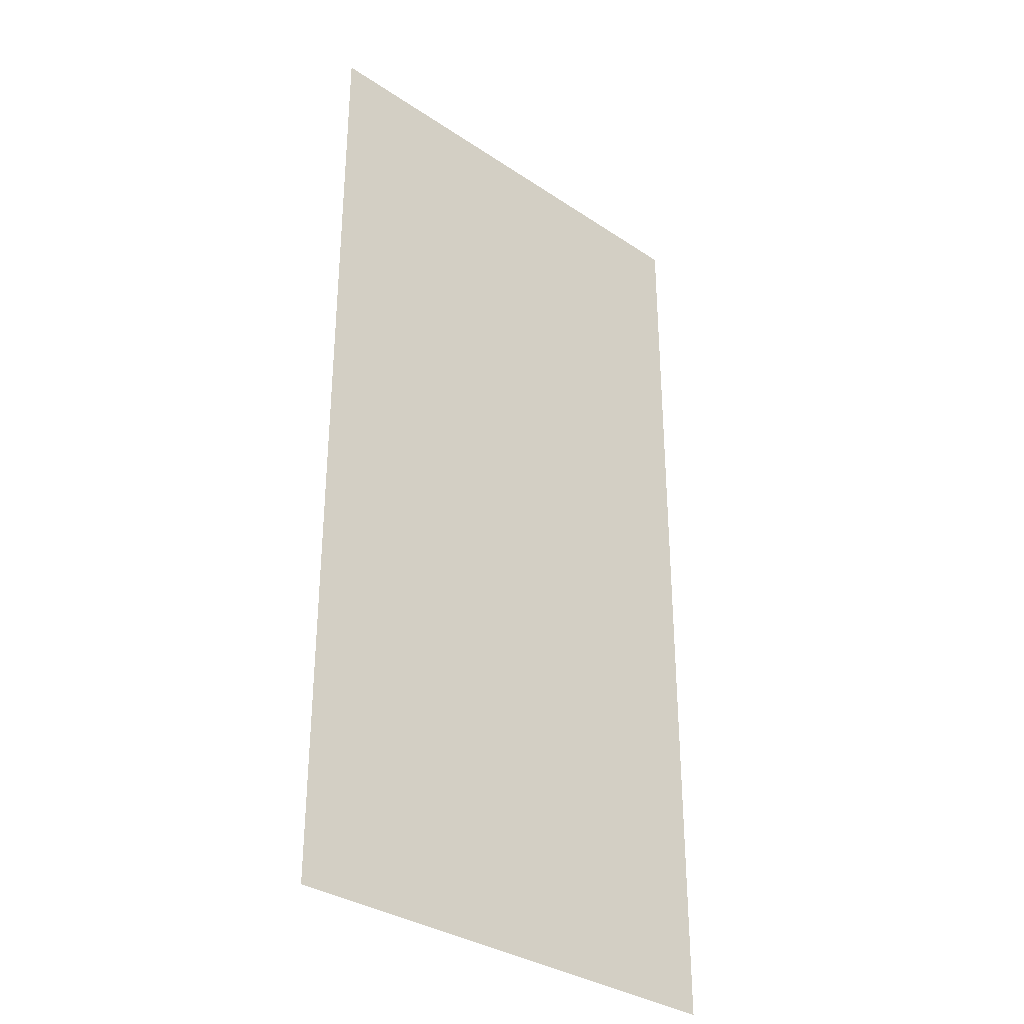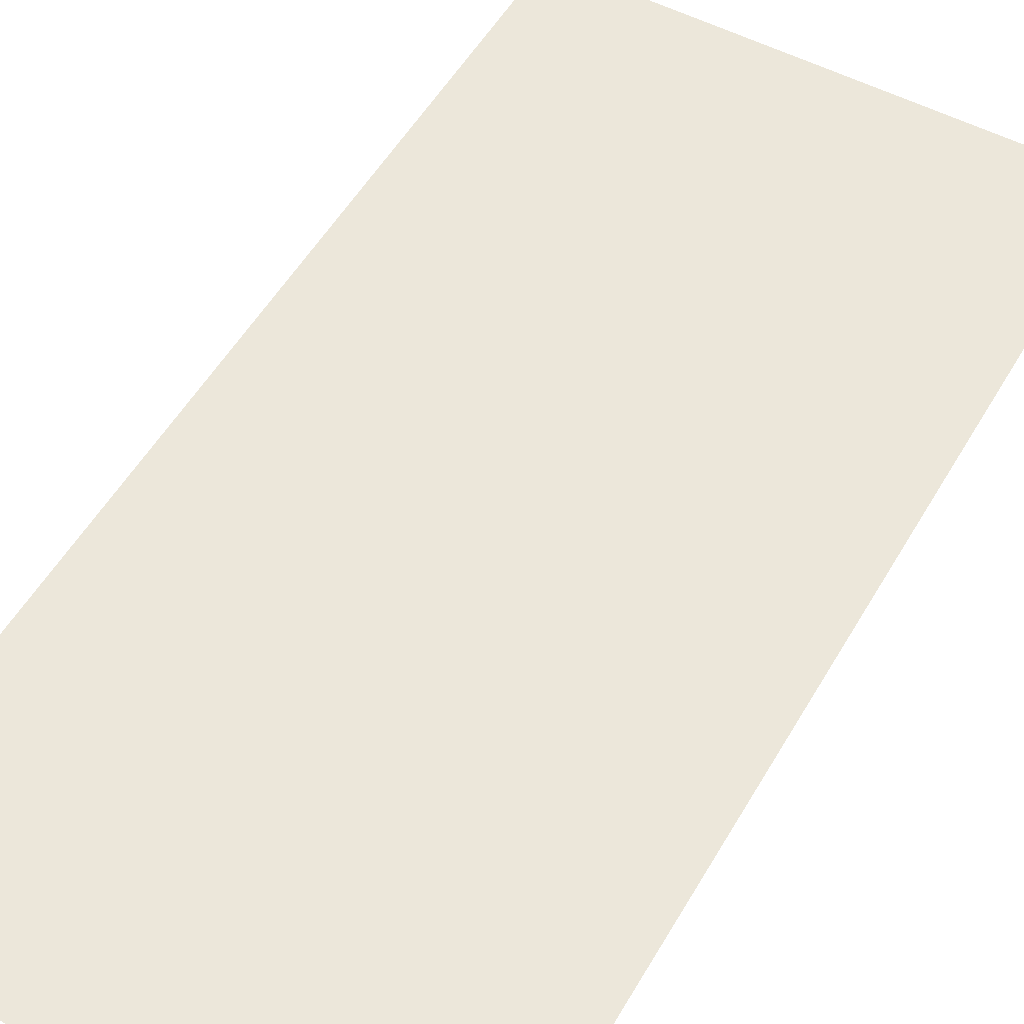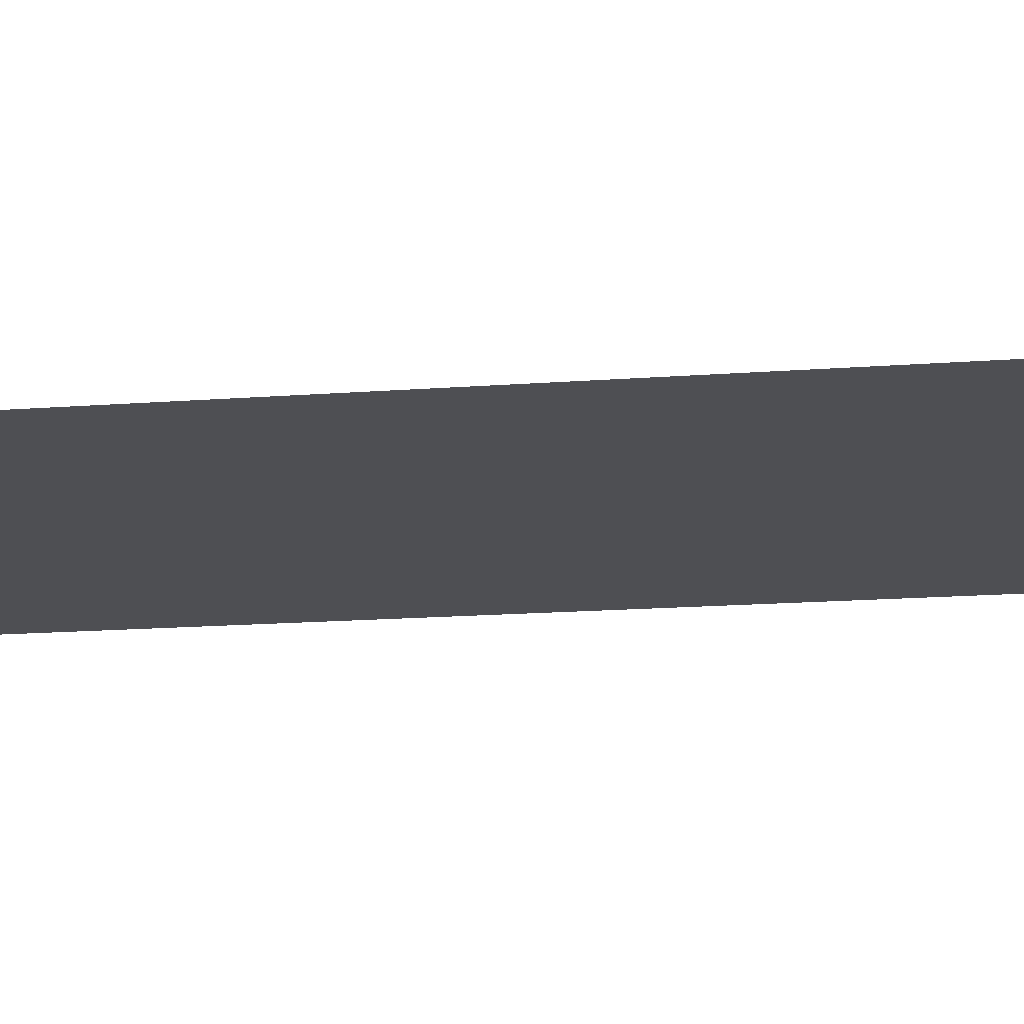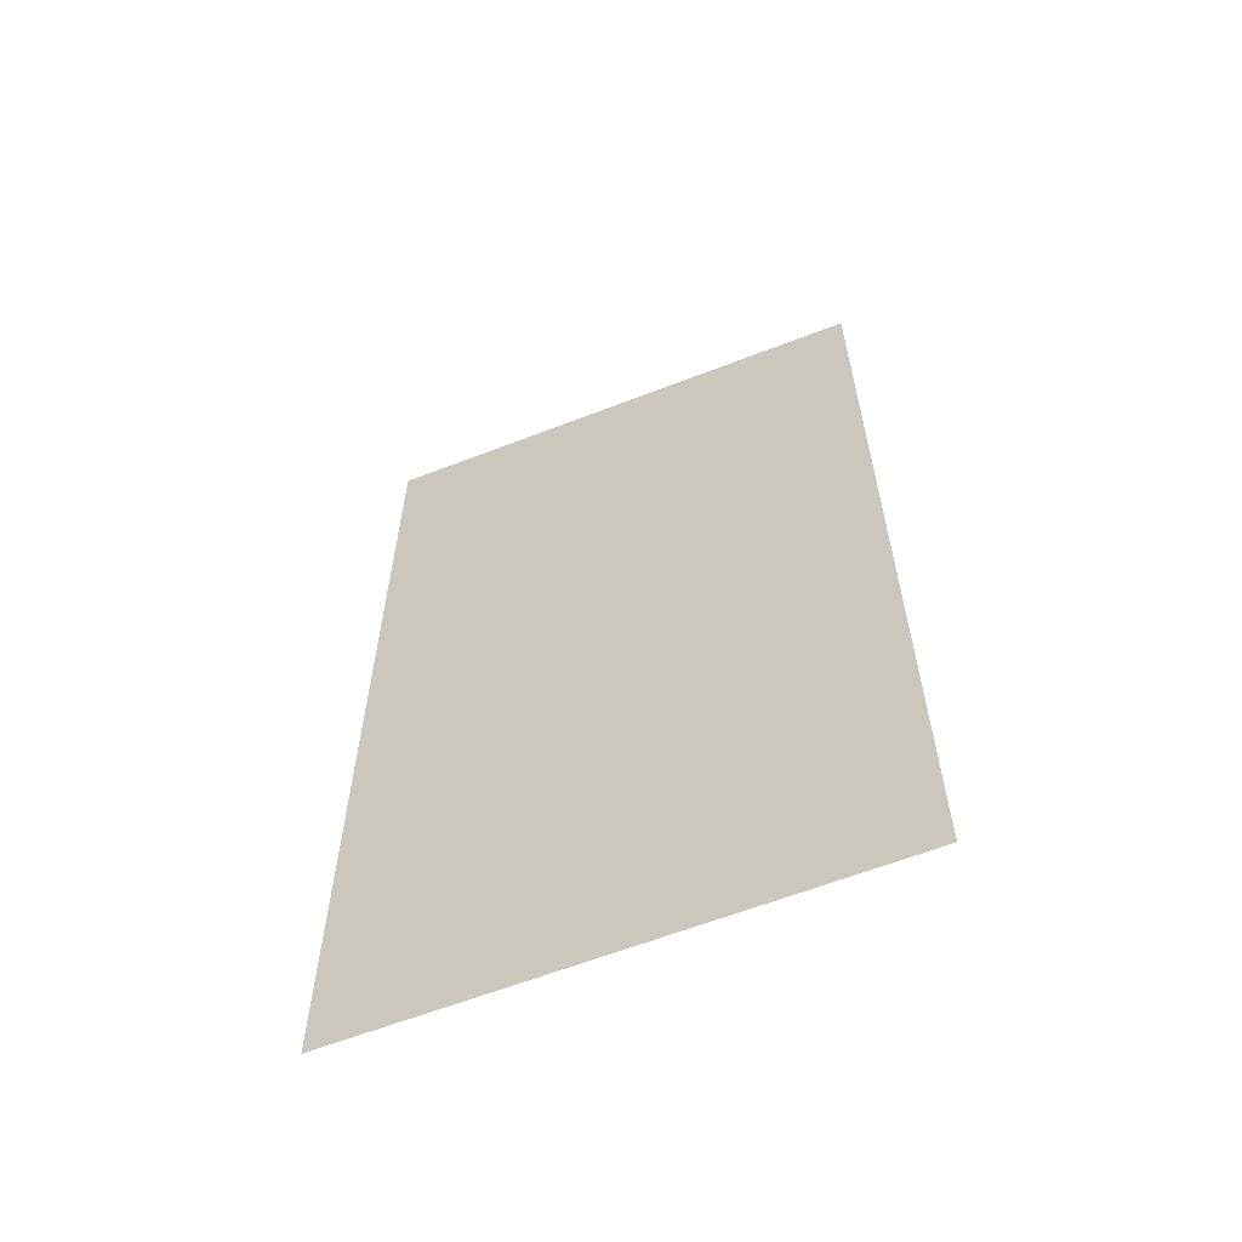
<metadata>
{"format":"obj","ext":"obj","renderer":"f3d","projection":"perspective","resolution":1024,"background":"white","views":[{"elev":-33.3,"azim":-42.5,"up":"+Y"},{"elev":52.6,"azim":-150.6,"up":"+Z"},{"elev":-18.2,"azim":-81.9,"up":"+Z"},{"elev":-62.1,"azim":-158.5,"up":"+Y"}]}
</metadata>
<code>
v 0 -0.32 0
v -0.32 -0.32 0
v -0.32 0 0
v 0 0 0
v -0.64 -0.32 0
v -0.64 0 0
v -0.96 -0.32 0
v -0.96 0 0
v -1.28 -0.32 0
v -1.28 0 0
v -1.6 -0.32 0
v -1.6 0 0
v -1.92 -0.32 0
v -1.92 0 0
v -2.24 -0.32 0
v -2.24 0 0
v -2.56 -0.32 0
v -2.56 0 0
v -2.88 -0.32 0
v -2.88 0 0
v -3.2 -0.32 0
v -3.2 0 0
v 0 -0.64 0
v -0.32 -0.64 0
v -0.64 -0.64 0
v -0.96 -0.64 0
v -1.28 -0.64 0
v -1.6 -0.64 0
v -1.92 -0.64 0
v -2.24 -0.64 0
v -2.56 -0.64 0
v -2.88 -0.64 0
v -3.2 -0.64 0
v 0 -0.96 0
v -0.32 -0.96 0
v -0.64 -0.96 0
v -0.96 -0.96 0
v -1.28 -0.96 0
v -1.6 -0.96 0
v -1.92 -0.96 0
v -2.24 -0.96 0
v -2.56 -0.96 0
v -2.88 -0.96 0
v -3.2 -0.96 0
v 0 -1.28 0
v -0.32 -1.28 0
v -0.64 -1.28 0
v -0.96 -1.28 0
v -1.28 -1.28 0
v -1.6 -1.28 0
v -1.92 -1.28 0
v -2.24 -1.28 0
v -2.56 -1.28 0
v -2.88 -1.28 0
v -3.2 -1.28 0
v 0 -1.6 0
v -0.32 -1.6 0
v -0.64 -1.6 0
v -0.96 -1.6 0
v -1.28 -1.6 0
v -1.6 -1.6 0
v -1.92 -1.6 0
v -2.24 -1.6 0
v -2.56 -1.6 0
v -2.88 -1.6 0
v -3.2 -1.6 0
v 0 -1.92 0
v -0.32 -1.92 0
v -0.64 -1.92 0
v -0.96 -1.92 0
v -1.28 -1.92 0
v -1.6 -1.92 0
v -1.92 -1.92 0
v -2.24 -1.92 0
v -2.56 -1.92 0
v -2.88 -1.92 0
v -3.2 -1.92 0
v 0 -2.24 0
v -0.32 -2.24 0
v -0.64 -2.24 0
v -0.96 -2.24 0
v -1.28 -2.24 0
v -1.6 -2.24 0
v -1.92 -2.24 0
v -2.24 -2.24 0
v -2.56 -2.24 0
v -2.88 -2.24 0
v -3.2 -2.24 0
v 0 -2.56 0
v -0.32 -2.56 0
v -0.64 -2.56 0
v -0.96 -2.56 0
v -1.28 -2.56 0
v -1.6 -2.56 0
v -1.92 -2.56 0
v -2.24 -2.56 0
v -2.56 -2.56 0
v -2.88 -2.56 0
v -3.2 -2.56 0
v 0 -2.88 0
v -0.32 -2.88 0
v -0.64 -2.88 0
v -0.96 -2.88 0
v -1.28 -2.88 0
v -1.6 -2.88 0
v -1.92 -2.88 0
v -2.24 -2.88 0
v -2.56 -2.88 0
v -2.88 -2.88 0
v -3.2 -2.88 0
v 0 -3.2 0
v -0.32 -3.2 0
v -0.64 -3.2 0
v -0.96 -3.2 0
v -1.28 -3.2 0
v -1.6 -3.2 0
v -1.92 -3.2 0
v -2.24 -3.2 0
v -2.56 -3.2 0
v -2.88 -3.2 0
v -3.2 -3.2 0
v 0 -3.52 0
v -0.32 -3.52 0
v -0.64 -3.52 0
v -0.96 -3.52 0
v -1.28 -3.52 0
v -1.6 -3.52 0
v -1.92 -3.52 0
v -2.24 -3.52 0
v -2.56 -3.52 0
v -2.88 -3.52 0
v -3.2 -3.52 0
v 0 -3.84 0
v -0.32 -3.84 0
v -0.64 -3.84 0
v -0.96 -3.84 0
v -1.28 -3.84 0
v -1.6 -3.84 0
v -1.92 -3.84 0
v -2.24 -3.84 0
v -2.56 -3.84 0
v -2.88 -3.84 0
v -3.2 -3.84 0
v 0 -4.16 0
v -0.32 -4.16 0
v -0.64 -4.16 0
v -0.96 -4.16 0
v -1.28 -4.16 0
v -1.6 -4.16 0
v -1.92 -4.16 0
v -2.24 -4.16 0
v -2.56 -4.16 0
v -2.88 -4.16 0
v -3.2 -4.16 0
v 0 -4.48 0
v -0.32 -4.48 0
v -0.64 -4.48 0
v -0.96 -4.48 0
v -1.28 -4.48 0
v -1.6 -4.48 0
v -1.92 -4.48 0
v -2.24 -4.48 0
v -2.56 -4.48 0
v -2.88 -4.48 0
v -3.2 -4.48 0
v 0 -4.8 0
v -0.32 -4.8 0
v -0.64 -4.8 0
v -0.96 -4.8 0
v -1.28 -4.8 0
v -1.6 -4.8 0
v -1.92 -4.8 0
v -2.24 -4.8 0
v -2.56 -4.8 0
v -2.88 -4.8 0
v -3.2 -4.8 0
v 0 -5.12 0
v -0.32 -5.12 0
v -0.64 -5.12 0
v -0.96 -5.12 0
v -1.28 -5.12 0
v -1.6 -5.12 0
v -1.92 -5.12 0
v -2.24 -5.12 0
v -2.56 -5.12 0
v -2.88 -5.12 0
v -3.2 -5.12 0
v 0 -5.44 0
v -0.32 -5.44 0
v -0.64 -5.44 0
v -0.96 -5.44 0
v -1.28 -5.44 0
v -1.6 -5.44 0
v -1.92 -5.44 0
v -2.24 -5.44 0
v -2.56 -5.44 0
v -2.88 -5.44 0
v -3.2 -5.44 0
v 0 -5.76 0
v -0.32 -5.76 0
v -0.64 -5.76 0
v -0.96 -5.76 0
v -1.28 -5.76 0
v -1.6 -5.76 0
v -1.92 -5.76 0
v -2.24 -5.76 0
v -2.56 -5.76 0
v -2.88 -5.76 0
v -3.2 -5.76 0
v 0 -6.08 0
v -0.32 -6.08 0
v -0.64 -6.08 0
v -0.96 -6.08 0
v -1.28 -6.08 0
v -1.6 -6.08 0
v -1.92 -6.08 0
v -2.24 -6.08 0
v -2.56 -6.08 0
v -2.88 -6.08 0
v -3.2 -6.08 0
v 0 -6.4 0
v -0.32 -6.4 0
v -0.64 -6.4 0
v -0.96 -6.4 0
v -1.28 -6.4 0
v -1.6 -6.4 0
v -1.92 -6.4 0
v -2.24 -6.4 0
v -2.56 -6.4 0
v -2.88 -6.4 0
v -3.2 -6.4 0
g mesh_[00]_[07]
f 1 2 3 4
f 2 5 6 3
f 5 7 8 6
f 7 9 10 8
f 9 11 12 10
f 11 13 14 12
f 13 15 16 14
f 15 17 18 16
f 17 19 20 18
f 19 21 22 20
f 23 24 2 1
f 24 25 5 2
f 25 26 7 5
f 26 27 9 7
f 27 28 11 9
f 28 29 13 11
f 29 30 15 13
f 30 31 17 15
f 31 32 19 17
f 32 33 21 19
f 34 35 24 23
f 35 36 25 24
f 36 37 26 25
f 37 38 27 26
f 38 39 28 27
f 39 40 29 28
f 40 41 30 29
f 41 42 31 30
f 42 43 32 31
f 43 44 33 32
f 45 46 35 34
f 46 47 36 35
f 47 48 37 36
f 48 49 38 37
f 49 50 39 38
f 50 51 40 39
f 51 52 41 40
f 52 53 42 41
f 53 54 43 42
f 54 55 44 43
f 56 57 46 45
f 57 58 47 46
f 58 59 48 47
f 59 60 49 48
f 60 61 50 49
f 61 62 51 50
f 62 63 52 51
f 63 64 53 52
f 64 65 54 53
f 65 66 55 54
f 67 68 57 56
f 68 69 58 57
f 69 70 59 58
f 70 71 60 59
f 71 72 61 60
f 72 73 62 61
f 73 74 63 62
f 74 75 64 63
f 75 76 65 64
f 76 77 66 65
f 78 79 68 67
f 79 80 69 68
f 80 81 70 69
f 81 82 71 70
f 82 83 72 71
f 83 84 73 72
f 84 85 74 73
f 85 86 75 74
f 86 87 76 75
f 87 88 77 76
f 89 90 79 78
f 90 91 80 79
f 91 92 81 80
f 92 93 82 81
f 93 94 83 82
f 94 95 84 83
f 95 96 85 84
f 96 97 86 85
f 97 98 87 86
f 98 99 88 87
f 100 101 90 89
f 101 102 91 90
f 102 103 92 91
f 103 104 93 92
f 104 105 94 93
f 105 106 95 94
f 106 107 96 95
f 107 108 97 96
f 108 109 98 97
f 109 110 99 98
f 111 112 101 100
f 112 113 102 101
f 113 114 103 102
f 114 115 104 103
f 115 116 105 104
f 116 117 106 105
f 117 118 107 106
f 118 119 108 107
f 119 120 109 108
f 120 121 110 109
f 122 123 112 111
f 123 124 113 112
f 124 125 114 113
f 125 126 115 114
f 126 127 116 115
f 127 128 117 116
f 128 129 118 117
f 129 130 119 118
f 130 131 120 119
f 131 132 121 120
f 133 134 123 122
f 134 135 124 123
f 135 136 125 124
f 136 137 126 125
f 137 138 127 126
f 138 139 128 127
f 139 140 129 128
f 140 141 130 129
f 141 142 131 130
f 142 143 132 131
f 144 145 134 133
f 145 146 135 134
f 146 147 136 135
f 147 148 137 136
f 148 149 138 137
f 149 150 139 138
f 150 151 140 139
f 151 152 141 140
f 152 153 142 141
f 153 154 143 142
f 155 156 145 144
f 156 157 146 145
f 157 158 147 146
f 158 159 148 147
f 159 160 149 148
f 160 161 150 149
f 161 162 151 150
f 162 163 152 151
f 163 164 153 152
f 164 165 154 153
f 166 167 156 155
f 167 168 157 156
f 168 169 158 157
f 169 170 159 158
f 170 171 160 159
f 171 172 161 160
f 172 173 162 161
f 173 174 163 162
f 174 175 164 163
f 175 176 165 164
f 177 178 167 166
f 178 179 168 167
f 179 180 169 168
f 180 181 170 169
f 181 182 171 170
f 182 183 172 171
f 183 184 173 172
f 184 185 174 173
f 185 186 175 174
f 186 187 176 175
f 188 189 178 177
f 189 190 179 178
f 190 191 180 179
f 191 192 181 180
f 192 193 182 181
f 193 194 183 182
f 194 195 184 183
f 195 196 185 184
f 196 197 186 185
f 197 198 187 186
f 199 200 189 188
f 200 201 190 189
f 201 202 191 190
f 202 203 192 191
f 203 204 193 192
f 204 205 194 193
f 205 206 195 194
f 206 207 196 195
f 207 208 197 196
f 208 209 198 197
f 210 211 200 199
f 211 212 201 200
f 212 213 202 201
f 213 214 203 202
f 214 215 204 203
f 215 216 205 204
f 216 217 206 205
f 217 218 207 206
f 218 219 208 207
f 219 220 209 208
f 221 222 211 210
f 222 223 212 211
f 223 224 213 212
f 224 225 214 213
f 225 226 215 214
f 226 227 216 215
f 227 228 217 216
f 228 229 218 217
f 229 230 219 218
f 230 231 220 219
g mesh_[01]_[05]
f 1 2 3 4
f 2 5 6 3
f 5 7 8 6
f 7 9 10 8
f 13 15 16 14
f 15 17 18 16
f 17 19 20 18
f 19 21 22 20
f 23 24 2 1
f 24 25 5 2
f 25 26 7 5
f 26 27 9 7
f 29 30 15 13
f 30 31 17 15
f 31 32 19 17
f 32 33 21 19
f 34 35 24 23
f 35 36 25 24
f 36 37 26 25
f 37 38 27 26
f 41 42 31 30
f 42 43 32 31
f 43 44 33 32
f 45 46 35 34
f 46 47 36 35
f 47 48 37 36
f 52 53 42 41
f 53 54 43 42
f 54 55 44 43
f 56 57 46 45
f 57 58 47 46
f 64 65 54 53
f 65 66 55 54
g mesh_[01]_[04]
f 59 60 49 48
f 60 61 50 49
f 61 62 51 50
f 70 71 60 59
f 71 72 61 60
f 72 73 62 61
f 73 74 63 62
f 80 81 70 69
f 81 82 71 70
f 82 83 72 71
f 83 84 73 72
f 84 85 74 73
f 91 92 81 80
f 92 93 82 81
f 93 94 83 82
f 94 95 84 83
f 95 96 85 84
f 102 103 92 91
f 103 104 93 92
f 104 105 94 93
f 105 106 95 94
f 106 107 96 95
f 114 115 104 103
f 115 116 105 104
f 116 117 106 105
f 117 118 107 106
f 125 126 115 114
f 126 127 116 115
f 127 128 117 116
f 128 129 118 117
f 136 137 126 125
f 137 138 127 126
f 138 139 128 127
f 139 140 129 128
f 147 148 137 136
f 148 149 138 137
f 149 150 139 138
f 150 151 140 139
f 158 159 148 147
f 159 160 149 148
f 160 161 150 149
f 161 162 151 150
f 162 163 152 151
f 169 170 159 158
f 170 171 160 159
f 171 172 161 160
f 172 173 162 161
f 173 174 163 162
f 181 182 171 170
f 182 183 172 171
f 183 184 173 172
f 184 185 174 173
f 185 186 175 174
f 193 194 183 182
f 194 195 184 183
f 195 196 185 184
f 196 197 186 185
f 197 198 187 186
f 204 205 194 193
f 205 206 195 194
f 206 207 196 195
f 207 208 197 196
f 208 209 198 197
f 216 217 206 205
f 217 218 207 206
f 218 219 208 207
f 219 220 209 208
f 228 229 218 217
f 229 230 219 218
f 230 231 220 219
g mesh_[02]_[09]
f 9 11 12 10
f 11 13 14 12
f 27 28 11 9
f 28 29 13 11
f 38 39 28 27
f 39 40 29 28
g mesh_[02]_[00]
f 47 48 37 36
f 52 53 42 41
f 57 58 47 46
f 58 59 48 47
f 63 64 53 52
f 64 65 54 53
f 67 68 57 56
f 68 69 58 57
f 69 70 59 58
f 74 75 64 63
f 75 76 65 64
f 76 77 66 65
f 78 79 68 67
f 79 80 69 68
f 85 86 75 74
f 86 87 76 75
f 87 88 77 76
f 89 90 79 78
f 90 91 80 79
f 96 97 86 85
f 97 98 87 86
f 98 99 88 87
f 100 101 90 89
f 101 102 91 90
f 107 108 97 96
f 108 109 98 97
f 109 110 99 98
f 111 112 101 100
f 112 113 102 101
f 113 114 103 102
f 118 119 108 107
f 119 120 109 108
f 120 121 110 109
f 122 123 112 111
f 123 124 113 112
f 124 125 114 113
f 129 130 119 118
f 130 131 120 119
f 131 132 121 120
f 133 134 123 122
f 134 135 124 123
f 135 136 125 124
f 140 141 130 129
f 141 142 131 130
f 142 143 132 131
f 144 145 134 133
f 145 146 135 134
f 146 147 136 135
f 151 152 141 140
f 152 153 142 141
f 153 154 143 142
f 155 156 145 144
f 156 157 146 145
f 157 158 147 146
f 163 164 153 152
f 164 165 154 153
f 166 167 156 155
f 167 168 157 156
f 168 169 158 157
f 169 170 159 158
f 174 175 164 163
f 175 176 165 164
f 177 178 167 166
f 178 179 168 167
f 179 180 169 168
f 180 181 170 169
f 186 187 176 175
f 188 189 178 177
f 189 190 179 178
f 190 191 180 179
f 191 192 181 180
f 192 193 182 181
f 199 200 189 188
f 200 201 190 189
f 201 202 191 190
f 202 203 192 191
f 203 204 193 192
f 210 211 200 199
f 211 212 201 200
f 212 213 202 201
f 213 214 203 202
f 214 215 204 203
f 215 216 205 204
f 221 222 211 210
f 222 223 212 211
f 223 224 213 212
f 224 225 214 213
f 225 226 215 214
f 226 227 216 215
f 227 228 217 216
f 228 229 218 217
g mesh_[02]_[11]
f 48 49 38 37
f 51 52 41 40
g mesh_[02]_[10]
f 49 50 39 38
f 50 51 40 39
g mesh_[03]_[12]
f 5 7 8 6
f 7 9 10 8
f 13 15 16 14
f 15 17 18 16
f 25 26 7 5
f 26 27 9 7
f 29 30 15 13
f 30 31 17 15
f 36 37 26 25
f 37 38 27 26
f 40 41 30 29
f 41 42 31 30
f 57 58 47 46
f 58 59 48 47
f 68 69 58 57
f 69 70 59 58
f 73 74 63 62
f 74 75 64 63
f 79 80 69 68
f 80 81 70 69
f 84 85 74 73
f 85 86 75 74
f 91 92 81 80
f 95 96 85 84
f 96 97 86 85
f 102 103 92 91
f 103 104 93 92
f 106 107 96 95
f 107 108 97 96
f 113 114 103 102
f 114 115 104 103
f 117 118 107 106
f 118 119 108 107
f 124 125 114 113
f 125 126 115 114
f 128 129 118 117
f 129 130 119 118
f 135 136 125 124
f 136 137 126 125
f 139 140 129 128
f 140 141 130 129
f 146 147 136 135
f 147 148 137 136
f 150 151 140 139
f 151 152 141 140
f 152 153 142 141
f 158 159 148 147
f 159 160 149 148
f 161 162 151 150
f 162 163 152 151
f 163 164 153 152
f 164 165 154 153
f 169 170 159 158
f 170 171 160 159
f 173 174 163 162
f 174 175 164 163
f 175 176 165 164
f 180 181 170 169
f 181 182 171 170
f 182 183 172 171
f 185 186 175 174
f 186 187 176 175
f 192 193 182 181
f 193 194 183 182
f 203 204 193 192
f 204 205 194 193
f 205 206 195 194
f 206 207 196 195
f 216 217 206 205
f 217 218 207 206
f 218 219 208 207
f 219 220 209 208
f 227 228 217 216
f 228 229 218 217
f 229 230 219 218
f 230 231 220 219
g mesh_[03]_[09]
f 62 63 52 51
f 92 93 82 81
g mesh_[04]_[08]
f 26 27 9 7
f 29 30 15 13
f 30 31 17 15
f 36 37 26 25
f 37 38 27 26
f 38 39 28 27
f 39 40 29 28
f 40 41 30 29
f 41 42 31 30
f 47 48 37 36
f 48 49 38 37
f 51 52 41 40
f 52 53 42 41
f 53 54 43 42
f 57 58 47 46
f 58 59 48 47
f 63 64 53 52
f 64 65 54 53
f 67 68 57 56
f 68 69 58 57
f 69 70 59 58
f 74 75 64 63
f 75 76 65 64
f 76 77 66 65
f 78 79 68 67
f 79 80 69 68
f 85 86 75 74
f 86 87 76 75
f 87 88 77 76
f 89 90 79 78
f 90 91 80 79
f 96 97 86 85
f 97 98 87 86
f 98 99 88 87
f 100 101 90 89
f 101 102 91 90
f 107 108 97 96
f 108 109 98 97
f 109 110 99 98
f 111 112 101 100
f 112 113 102 101
f 113 114 103 102
f 118 119 108 107
f 119 120 109 108
f 120 121 110 109
f 122 123 112 111
f 123 124 113 112
f 124 125 114 113
f 129 130 119 118
f 130 131 120 119
f 131 132 121 120
f 133 134 123 122
f 134 135 124 123
f 135 136 125 124
f 140 141 130 129
f 141 142 131 130
f 142 143 132 131
f 144 145 134 133
f 145 146 135 134
f 146 147 136 135
f 151 152 141 140
f 152 153 142 141
f 153 154 143 142
f 155 156 145 144
f 156 157 146 145
f 157 158 147 146
f 163 164 153 152
f 164 165 154 153
f 166 167 156 155
f 167 168 157 156
f 168 169 158 157
f 169 170 159 158
f 174 175 164 163
f 175 176 165 164
f 177 178 167 166
f 178 179 168 167
f 179 180 169 168
f 180 181 170 169
f 186 187 176 175
f 188 189 178 177
f 189 190 179 178
f 190 191 180 179
f 191 192 181 180
f 192 193 182 181
f 199 200 189 188
f 200 201 190 189
f 201 202 191 190
f 202 203 192 191
f 203 204 193 192
f 210 211 200 199
f 211 212 201 200
f 212 213 202 201
f 213 214 203 202
f 214 215 204 203
f 215 216 205 204
f 221 222 211 210
f 222 223 212 211
f 223 224 213 212
f 224 225 214 213
f 225 226 215 214
f 226 227 216 215
f 227 228 217 216
f 228 229 218 217

</code>
